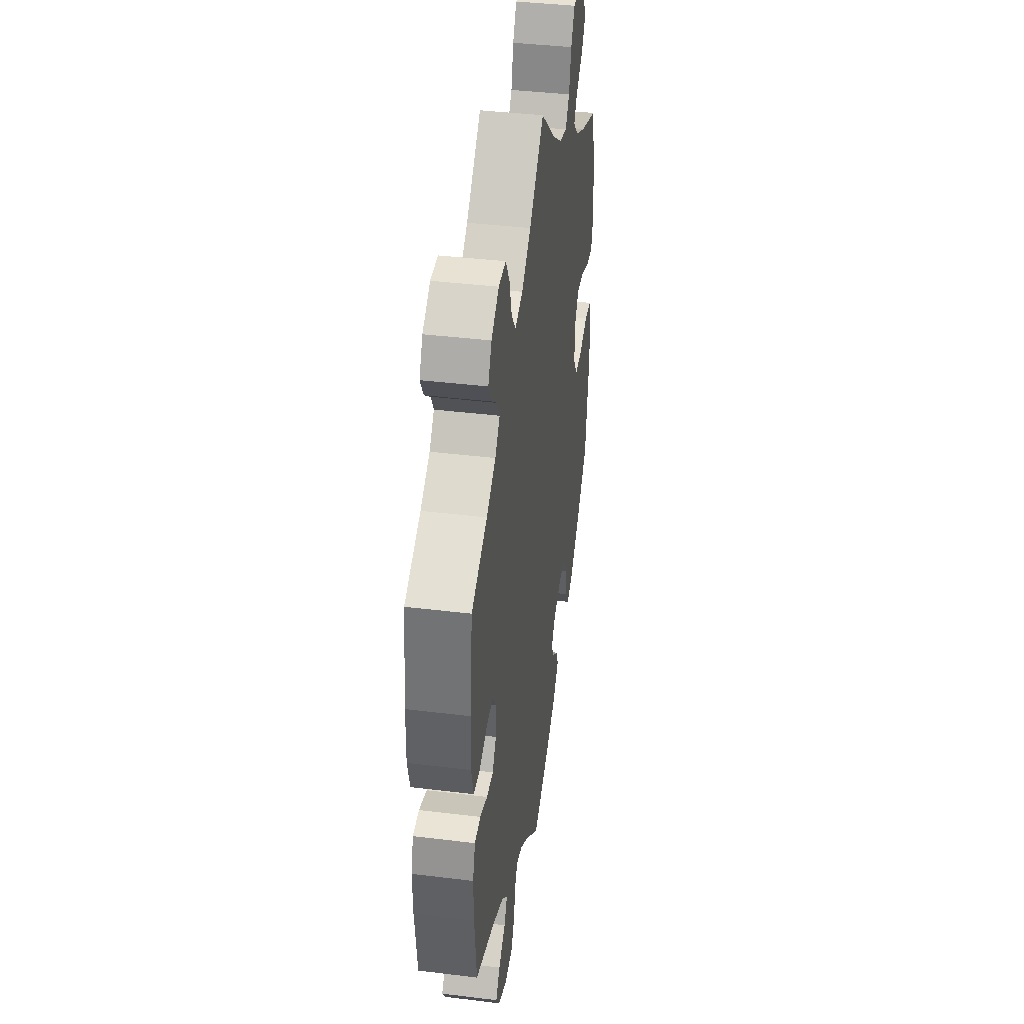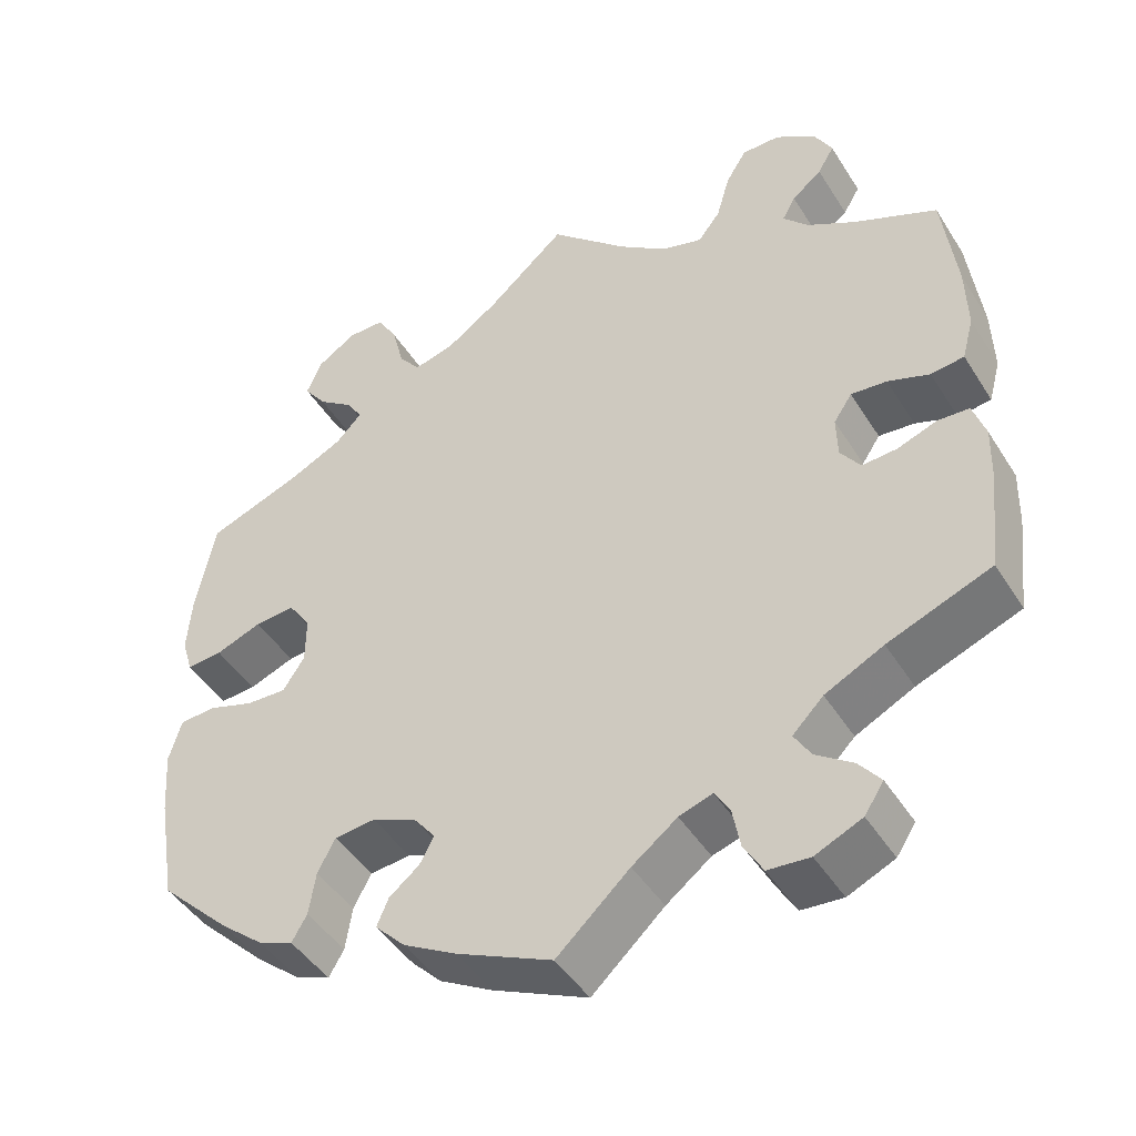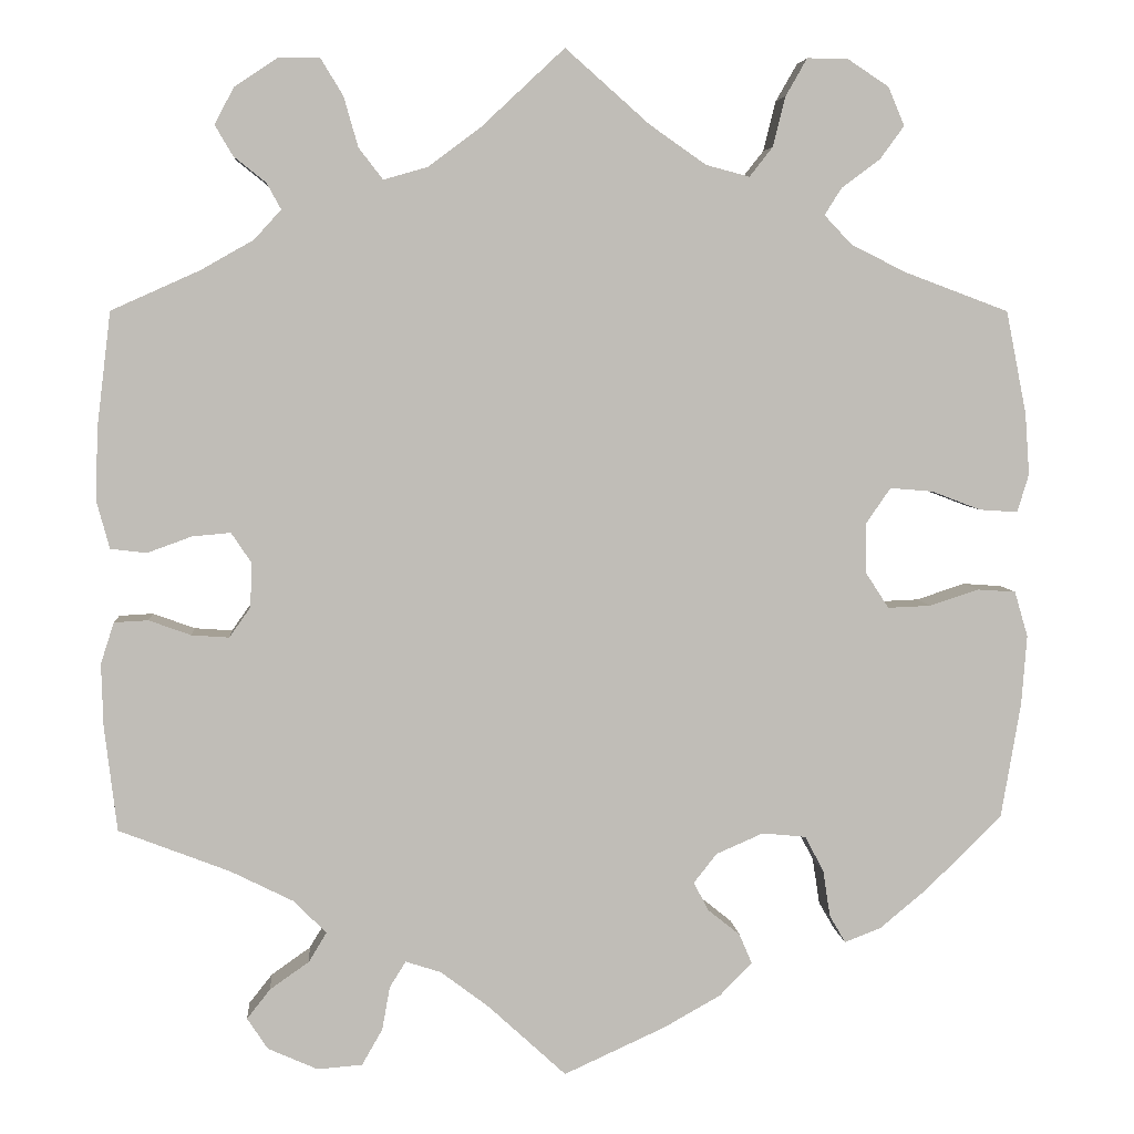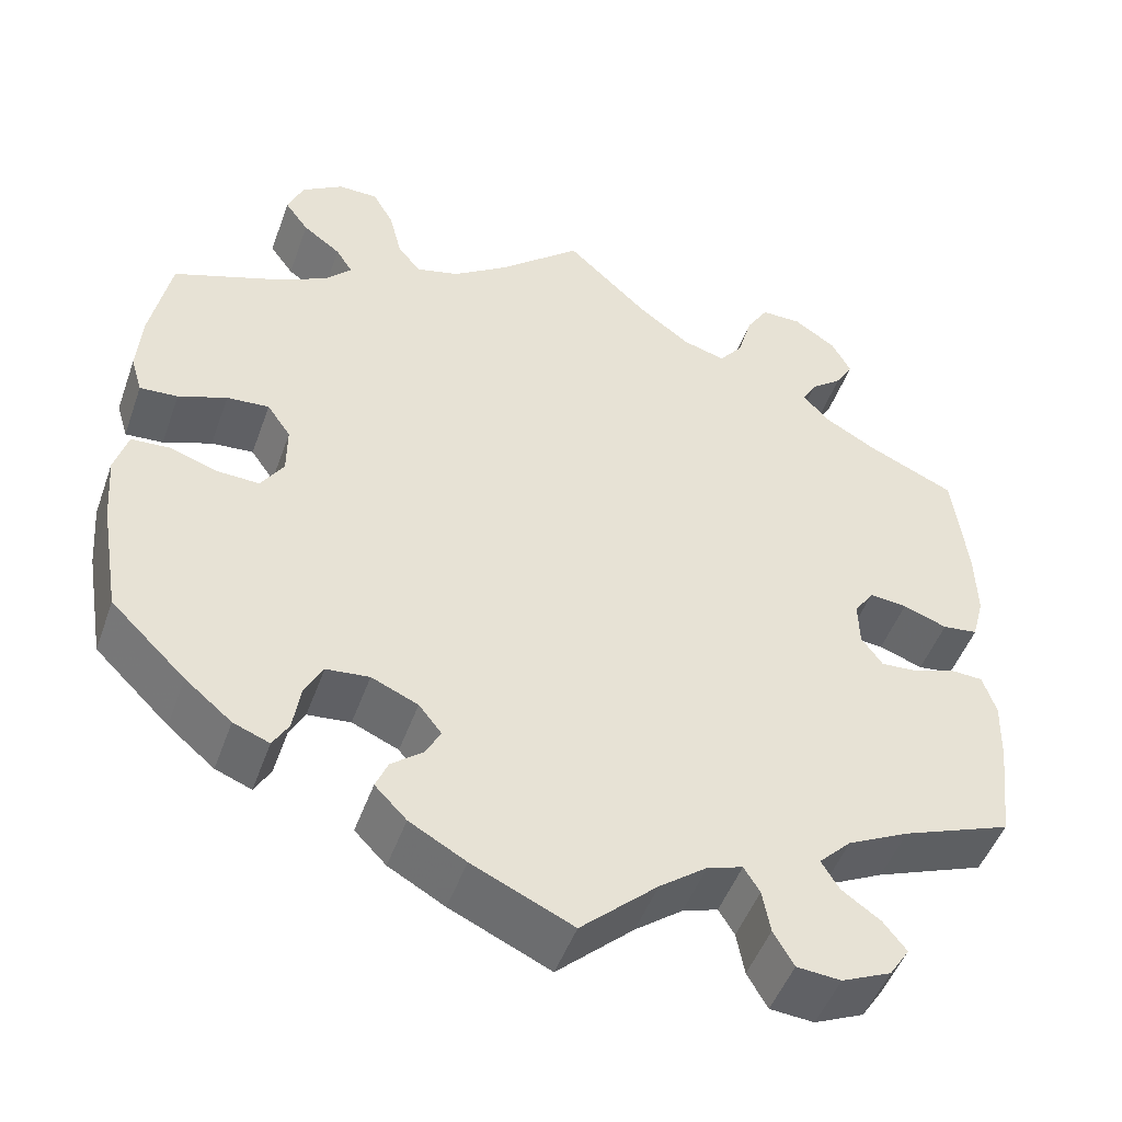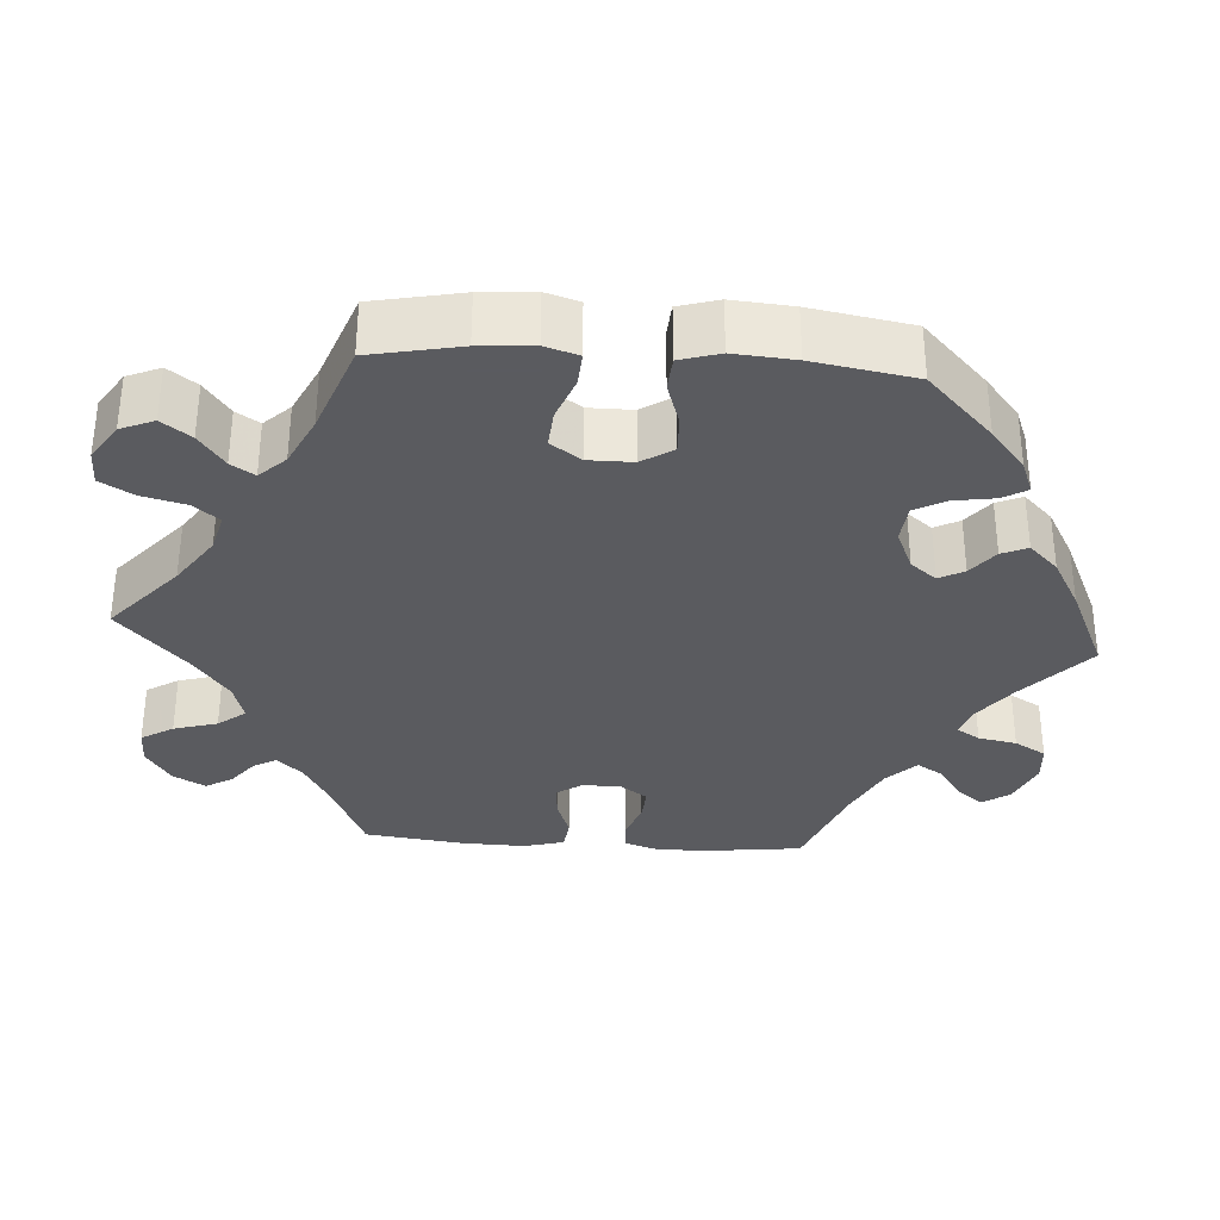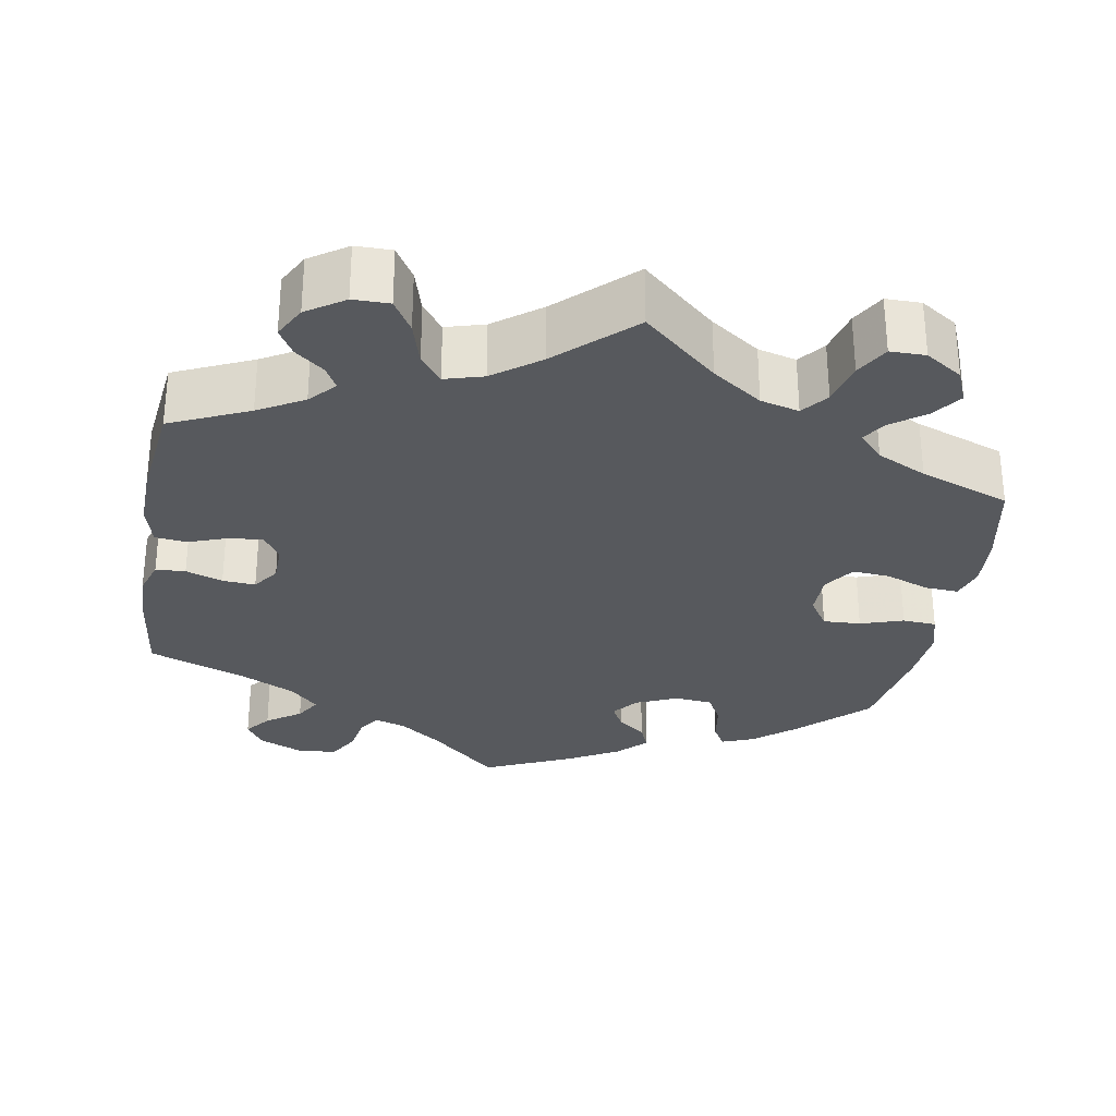
<metadata>
{"format":"obj","ext":"obj","renderer":"f3d","projection":"perspective","resolution":1024,"background":"white","views":[{"elev":40.0,"azim":-81.4,"up":"+Z"},{"elev":-45.7,"azim":-149.6,"up":"+Z"},{"elev":5.1,"azim":-4.6,"up":"+Z"},{"elev":-48.7,"azim":160.6,"up":"+Z"},{"elev":-33.5,"azim":86.1,"up":"+Y"},{"elev":-29.6,"azim":-9.8,"up":"+Y"}]}
</metadata>
<code>
v -0.087 0.07 -0.498
v -0.141 0.07 -0.457
v -0.181 0.07 -0.444
v -0.199 0.07 -0.473
v -0.208 0.07 -0.522
v -0.231 0.07 -0.562
v -0.281 0.07 -0.566
v -0.337 0.07 -0.541
v -0.36 0.07 -0.506
v -0.334 0.07 -0.473
v -0.29 0.07 -0.442
v -0.27 0.07 -0.409
v -0.307 0.07 -0.372
v -0.377 0.07 -0.337
v -0.501 0.07 -0.289
v -0.515 0.07 -0.171
v -0.517 0.07 -0.101
v -0.502 0.07 -0.055
v -0.464 0.07 -0.053
v -0.417 0.07 -0.07
v -0.375 0.07 -0.073
v -0.351 0.07 -0.039
v -0.35 0.07 0.011
v -0.372 0.07 0.044
v -0.415 0.07 0.04
v -0.465 0.07 0.022
v -0.505 0.07 0.027
v -0.519 0.07 0.079
v -0.517 0.07 0.158
v -0.501 0.07 0.289
v -0.401 0.07 0.334
v -0.343 0.07 0.367
v -0.313 0.07 0.4
v -0.329 0.07 0.429
v -0.365 0.07 0.458
v -0.385 0.07 0.492
v -0.363 0.07 0.533
v -0.315 0.07 0.565
v -0.269 0.07 0.565
v -0.244 0.07 0.524
v -0.228 0.07 0.468
v -0.201 0.07 0.433
v -0.152 0.07 0.447
v -0.093 0.07 0.491
v 0 0.07 0.578
v 0.094 0.07 0.495
v 0.157 0.07 0.451
v 0.206 0.07 0.438
v 0.232 0.07 0.471
v 0.246 0.07 0.527
v 0.27 0.07 0.569
v 0.315 0.07 0.569
v 0.362 0.07 0.538
v 0.38 0.07 0.495
v 0.353 0.07 0.458
v 0.31 0.07 0.426
v 0.291 0.07 0.396
v 0.322 0.07 0.363
v 0.385 0.07 0.332
v 0.5 0.07 0.289
v 0.523 0.07 0.174
v 0.528 0.07 0.105
v 0.515 0.07 0.062
v 0.472 0.07 0.065
v 0.417 0.07 0.086
v 0.369 0.07 0.09
v 0.342 0.07 0.051
v 0.342 0.07 -0.006
v 0.368 0.07 -0.046
v 0.416 0.07 -0.044
v 0.471 0.07 -0.026
v 0.514 0.07 -0.029
v 0.529 0.07 -0.08
v 0.523 0.07 -0.158
v 0.501 0.07 -0.288
v 0.416 0.07 -0.371
v 0.363 0.07 -0.415
v 0.322 0.07 -0.431
v 0.304 0.07 -0.4
v 0.296 0.07 -0.348
v 0.275 0.07 -0.308
v 0.226 0.07 -0.303
v 0.173 0.07 -0.326
v 0.147 0.07 -0.359
v 0.164 0.07 -0.391
v 0.2 0.07 -0.42
v 0.214 0.07 -0.453
v 0.178 0.07 -0.49
v 0.114 0.07 -0.526
v 0 0.07 -0.578
v -0.087 0 -0.498
v -0.141 0 -0.457
v -0.181 0 -0.444
v -0.199 0 -0.473
v -0.208 0 -0.522
v -0.231 0 -0.562
v -0.281 0 -0.566
v -0.337 0 -0.541
v -0.36 0 -0.506
v -0.334 0 -0.473
v -0.29 0 -0.442
v -0.27 0 -0.409
v -0.307 0 -0.372
v -0.377 0 -0.337
v -0.501 0 -0.289
v -0.515 0 -0.171
v -0.517 0 -0.101
v -0.502 0 -0.055
v -0.464 0 -0.053
v -0.417 0 -0.07
v -0.375 0 -0.073
v -0.351 0 -0.039
v -0.35 0 0.011
v -0.372 0 0.044
v -0.415 0 0.04
v -0.465 0 0.022
v -0.505 0 0.027
v -0.519 0 0.079
v -0.517 0 0.158
v -0.501 0 0.289
v -0.401 0 0.334
v -0.343 0 0.367
v -0.313 0 0.4
v -0.329 0 0.429
v -0.365 0 0.458
v -0.385 0 0.492
v -0.363 0 0.533
v -0.315 0 0.565
v -0.269 0 0.565
v -0.244 0 0.524
v -0.228 0 0.468
v -0.201 0 0.433
v -0.152 0 0.447
v -0.093 0 0.491
v 0 0 0.578
v 0.094 0 0.495
v 0.157 0 0.451
v 0.206 0 0.438
v 0.232 0 0.471
v 0.246 0 0.527
v 0.27 0 0.569
v 0.315 0 0.569
v 0.362 0 0.538
v 0.38 0 0.495
v 0.353 0 0.458
v 0.31 0 0.426
v 0.291 0 0.396
v 0.322 0 0.363
v 0.385 0 0.332
v 0.5 0 0.289
v 0.523 0 0.174
v 0.528 0 0.105
v 0.515 0 0.062
v 0.472 0 0.065
v 0.417 0 0.086
v 0.369 0 0.09
v 0.342 0 0.051
v 0.342 0 -0.006
v 0.368 0 -0.046
v 0.416 0 -0.044
v 0.471 0 -0.026
v 0.514 0 -0.029
v 0.529 0 -0.08
v 0.523 0 -0.158
v 0.501 0 -0.288
v 0.416 0 -0.371
v 0.363 0 -0.415
v 0.322 0 -0.431
v 0.304 0 -0.4
v 0.296 0 -0.348
v 0.275 0 -0.308
v 0.226 0 -0.303
v 0.173 0 -0.326
v 0.147 0 -0.359
v 0.164 0 -0.391
v 0.2 0 -0.42
v 0.214 0 -0.453
v 0.178 0 -0.49
v 0.114 0 -0.526
v 0 0 -0.578
f 89 90 1
f 88 89 1 2
f 85 86 87 88
f 84 85 88 2
f 83 84 2 3
f 82 83 3
f 77 78 79 80
f 77 80 81
f 76 77 81
f 75 76 81
f 74 75 81 82
f 70 71 72 73
f 69 70 73 74
f 62 63 64 65
f 62 65 66
f 59 60 61 62
f 58 59 62 66
f 57 58 66 67
f 53 54 55 56
f 53 56 57
f 52 53 57
f 49 50 51 52
f 48 49 52 57
f 47 48 57 67
f 44 45 46
f 43 44 46 47
f 42 43 47 67
f 38 39 40 41
f 38 41 42
f 37 38 42
f 34 35 36 37
f 33 34 37 42
f 32 33 42 67
f 28 29 30 31
f 25 26 27 28
f 24 25 28 31
f 23 24 31 32
f 17 18 19 20
f 17 20 21
f 14 15 16 17
f 13 14 17 21
f 12 13 21 22
f 8 9 10 11
f 8 11 12
f 7 8 12
f 4 5 6 7
f 3 4 7 12
f 69 74 82 3
f 23 32 67 68
f 22 23 68 69
f 3 12 22 69
f 91 180 179
f 92 91 179 178
f 178 177 176 175
f 92 178 175 174
f 93 92 174 173
f 93 173 172
f 170 169 168 167
f 171 170 167
f 171 167 166
f 171 166 165
f 172 171 165 164
f 163 162 161 160
f 164 163 160 159
f 155 154 153 152
f 156 155 152
f 152 151 150 149
f 156 152 149 148
f 157 156 148 147
f 146 145 144 143
f 147 146 143
f 147 143 142
f 142 141 140 139
f 147 142 139 138
f 157 147 138 137
f 136 135 134
f 137 136 134 133
f 157 137 133 132
f 131 130 129 128
f 132 131 128
f 132 128 127
f 127 126 125 124
f 132 127 124 123
f 157 132 123 122
f 121 120 119 118
f 118 117 116 115
f 121 118 115 114
f 122 121 114 113
f 110 109 108 107
f 111 110 107
f 107 106 105 104
f 111 107 104 103
f 112 111 103 102
f 101 100 99 98
f 102 101 98
f 102 98 97
f 97 96 95 94
f 102 97 94 93
f 93 172 164 159
f 158 157 122 113
f 159 158 113 112
f 159 112 102 93
f 1 91 92 2
f 2 92 93 3
f 3 93 94 4
f 4 94 95 5
f 5 95 96 6
f 6 96 97 7
f 7 97 98 8
f 8 98 99 9
f 9 99 100 10
f 10 100 101 11
f 11 101 102 12
f 12 102 103 13
f 13 103 104 14
f 14 104 105 15
f 15 105 106 16
f 16 106 107 17
f 17 107 108 18
f 18 108 109 19
f 19 109 110 20
f 20 110 111 21
f 21 111 112 22
f 22 112 113 23
f 23 113 114 24
f 24 114 115 25
f 25 115 116 26
f 26 116 117 27
f 27 117 118 28
f 28 118 119 29
f 29 119 120 30
f 30 120 121 31
f 31 121 122 32
f 32 122 123 33
f 33 123 124 34
f 34 124 125 35
f 35 125 126 36
f 36 126 127 37
f 37 127 128 38
f 38 128 129 39
f 39 129 130 40
f 40 130 131 41
f 41 131 132 42
f 42 132 133 43
f 43 133 134 44
f 44 134 135 45
f 45 135 136 46
f 46 136 137 47
f 47 137 138 48
f 48 138 139 49
f 49 139 140 50
f 50 140 141 51
f 51 141 142 52
f 52 142 143 53
f 53 143 144 54
f 54 144 145 55
f 55 145 146 56
f 56 146 147 57
f 57 147 148 58
f 58 148 149 59
f 59 149 150 60
f 60 150 151 61
f 61 151 152 62
f 62 152 153 63
f 63 153 154 64
f 64 154 155 65
f 65 155 156 66
f 66 156 157 67
f 67 157 158 68
f 68 158 159 69
f 69 159 160 70
f 70 160 161 71
f 71 161 162 72
f 72 162 163 73
f 73 163 164 74
f 74 164 165 75
f 75 165 166 76
f 76 166 167 77
f 77 167 168 78
f 78 168 169 79
f 79 169 170 80
f 80 170 171 81
f 81 171 172 82
f 82 172 173 83
f 83 173 174 84
f 84 174 175 85
f 85 175 176 86
f 86 176 177 87
f 87 177 178 88
f 88 178 179 89
f 89 179 180 90
f 90 180 91 1

</code>
